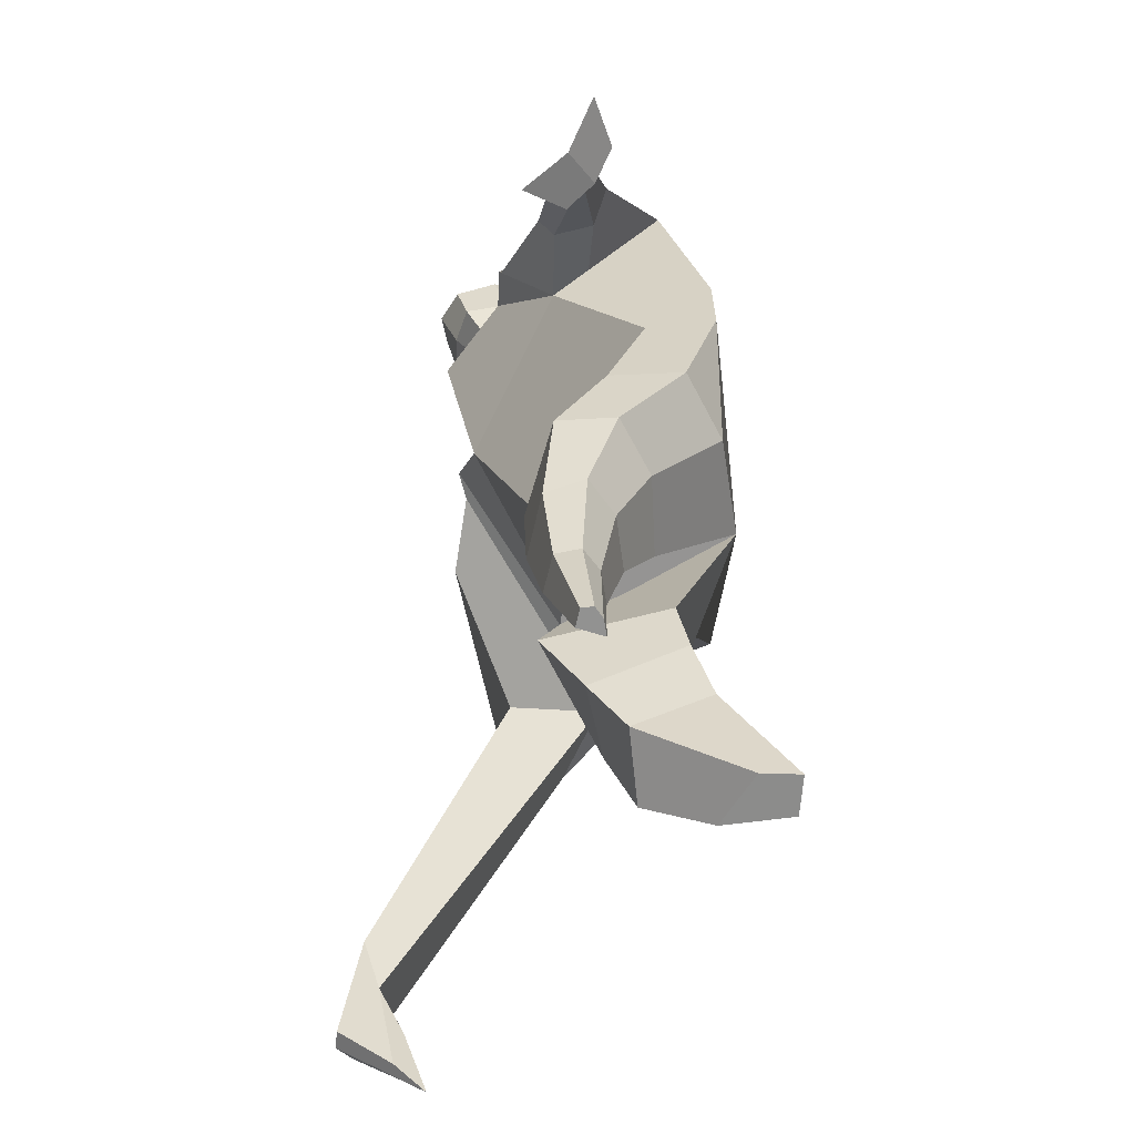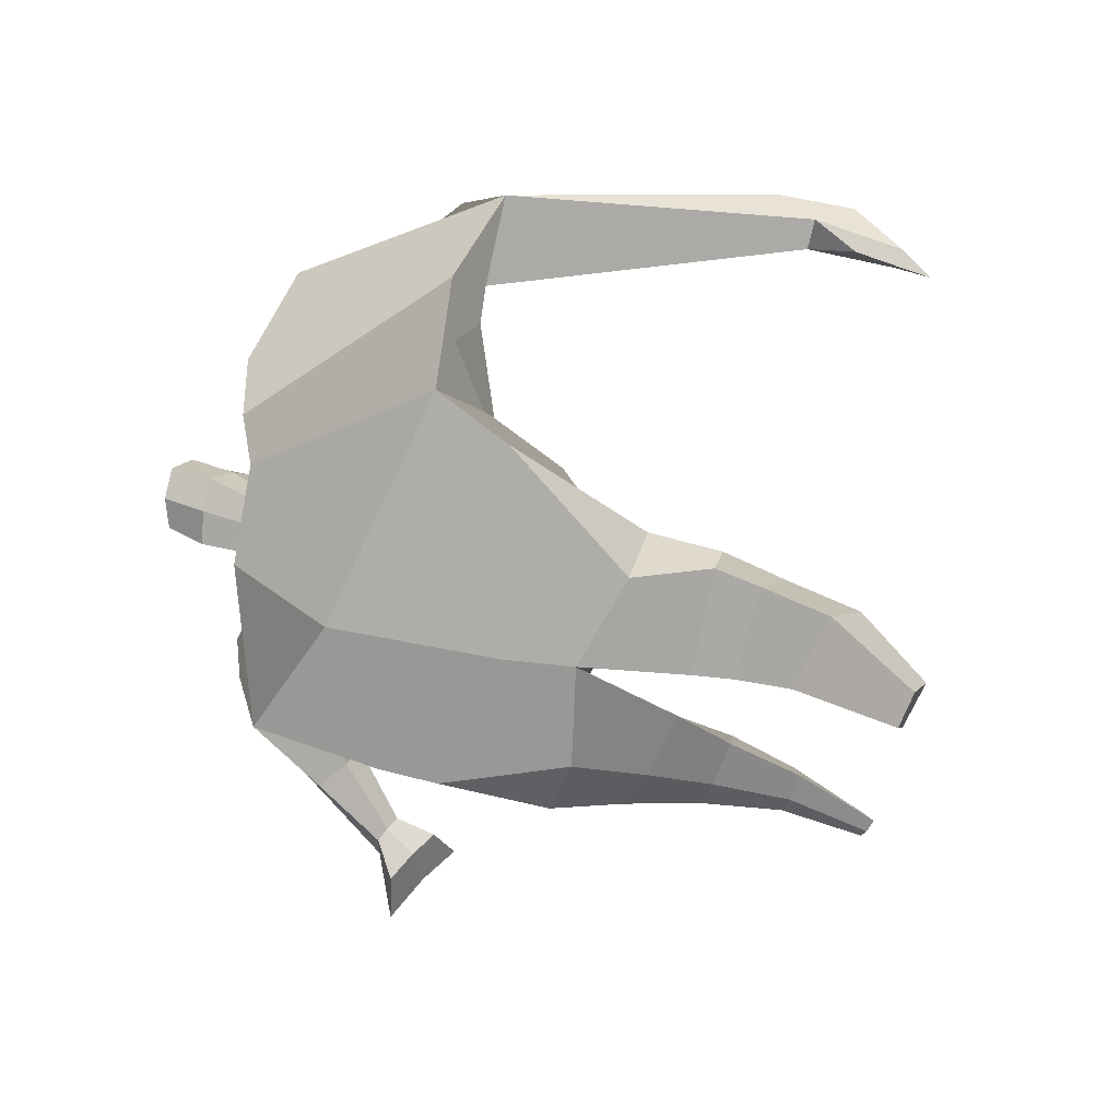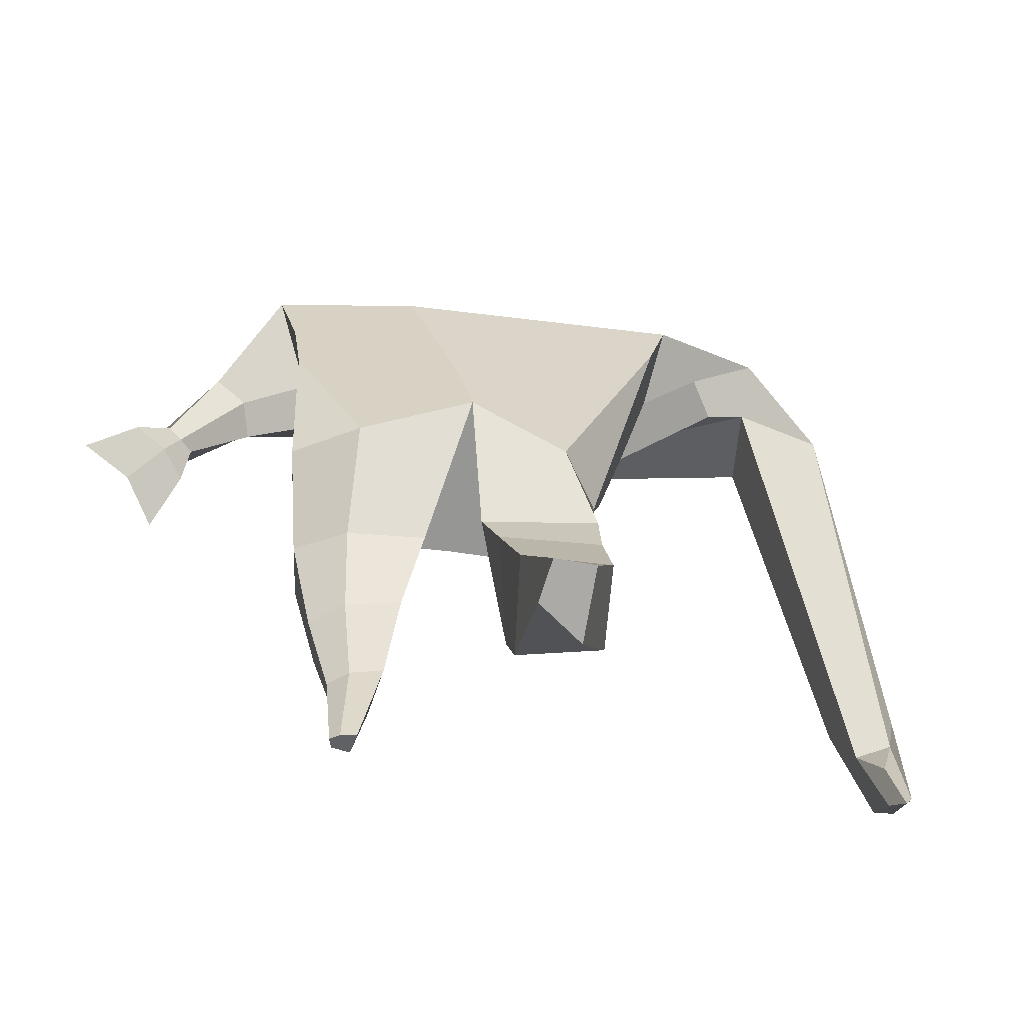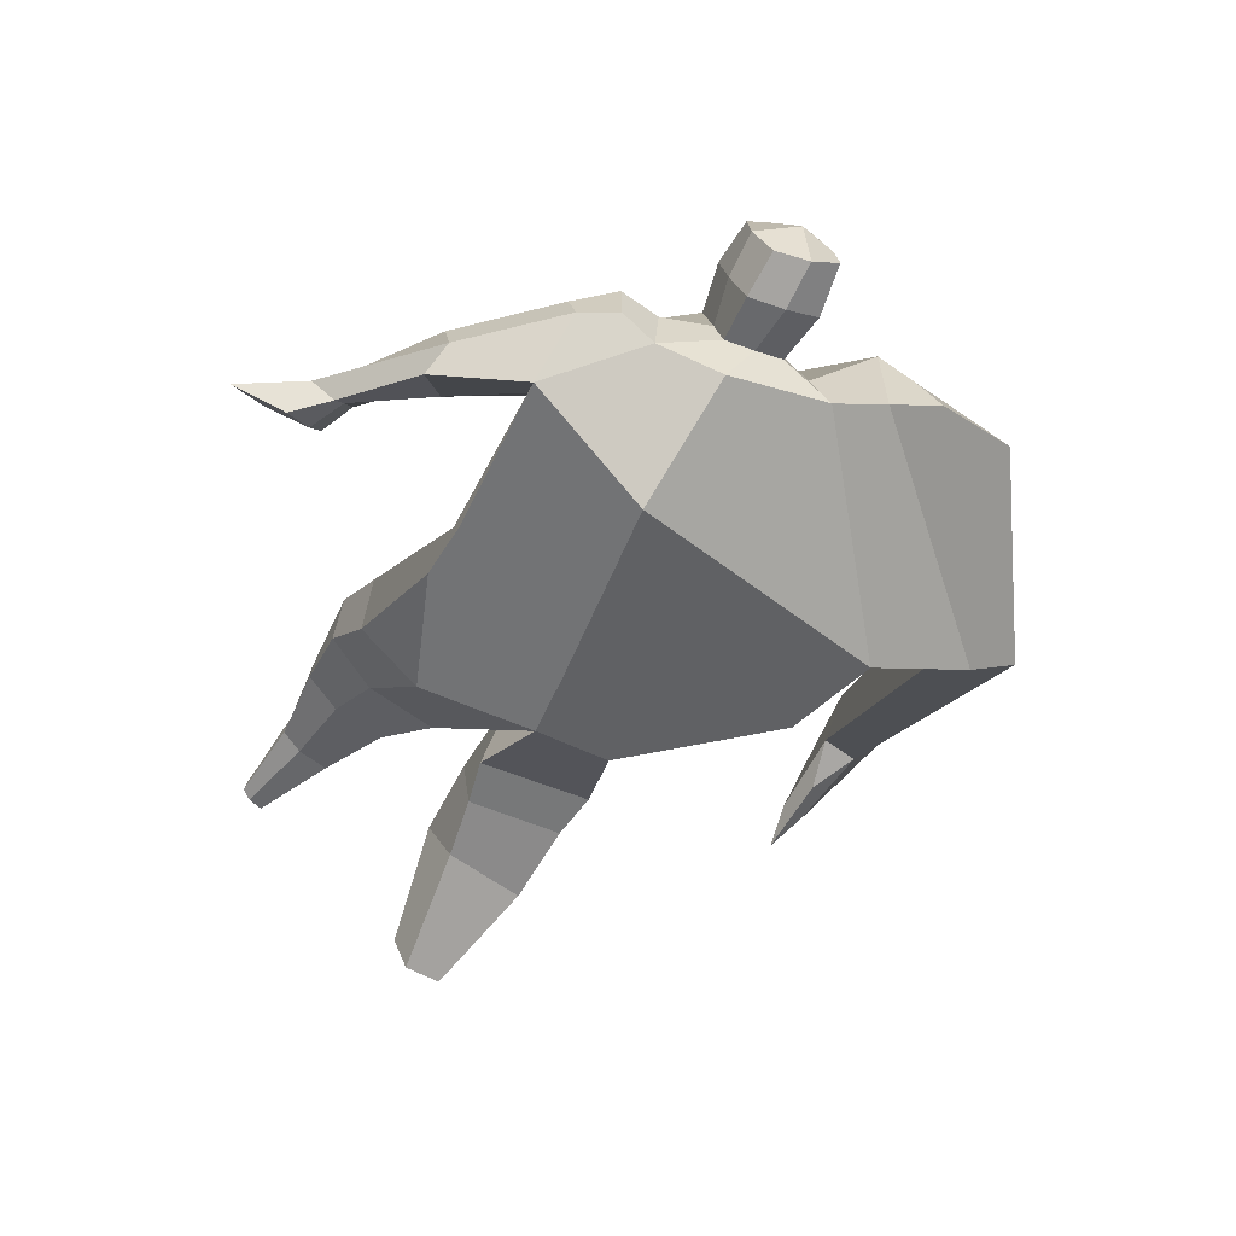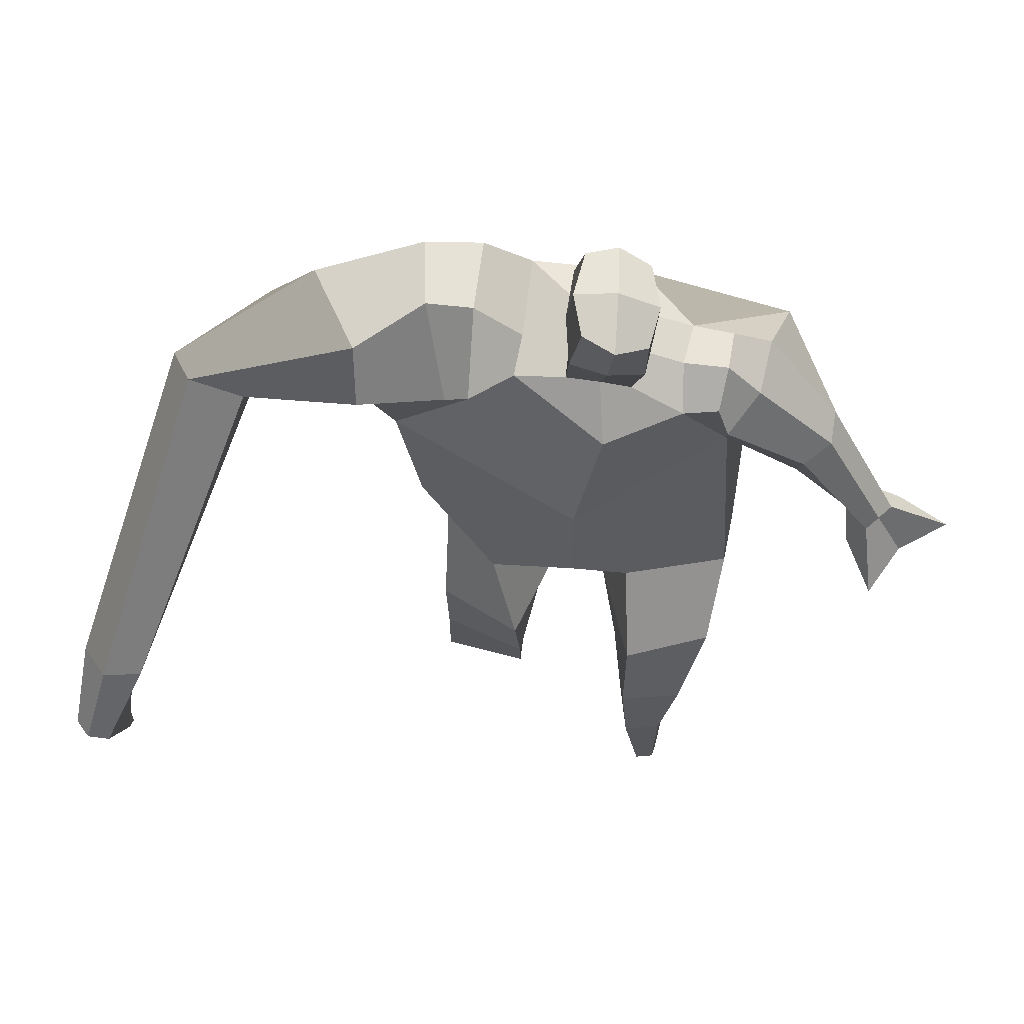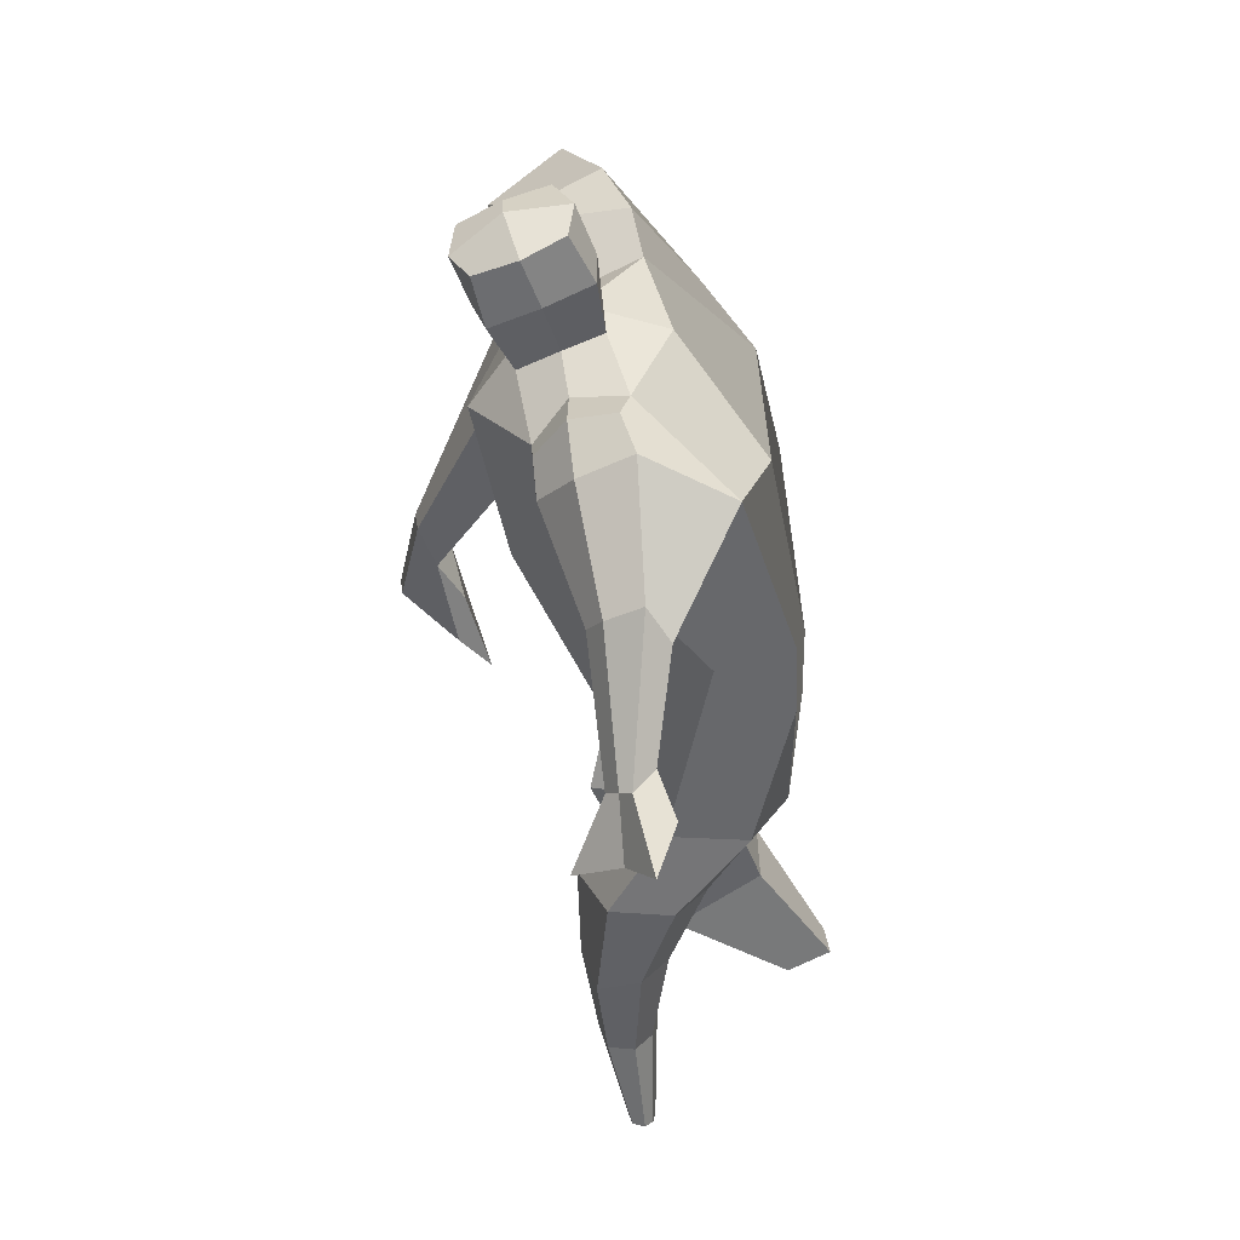
<metadata>
{"format":"obj","ext":"obj","renderer":"f3d","projection":"perspective","resolution":1024,"background":"white","views":[{"elev":-64.5,"azim":86.7,"up":"+Y"},{"elev":-76.2,"azim":-111.3,"up":"+Z"},{"elev":-56.1,"azim":171.2,"up":"+Y"},{"elev":-45.4,"azim":143.3,"up":"+Z"},{"elev":48.5,"azim":4.8,"up":"+Y"},{"elev":28.1,"azim":86.3,"up":"+Y"}]}
</metadata>
<code>
o monstruo_grande
v 0.4736 1.97 0.2752
v 0.5206 1.152 0.1113
v -0.6599 1.829 0.1606
v -0.3204 1.146 0.2033
v 0.664 2.243 -0.06572
v 0.5666 1.564 -0.2359
v -0.7541 2.066 -0.256
v -0.6798 1.767 -0.3274
v -0.2242 2.406 0.4751
v 0.322 2.259 0.4574
v -0.3621 2.381 0.5683
v -1.115 2.147 -0.1194
v -0.1923 2.583 0.1249
v 0.3407 2.403 0.1965
v -0.9791 1.999 0.0307
v -0.3475 2.669 0.1484
v -0.7224 2.32 0.5647
v -1.415 2.075 0.1365
v -1.143 2.093 0.3412
v -0.87 2.666 0.3184
v -0.5282 2.723 0.2191
v -0.4411 2.339 0.5366
v -1.108 2.028 0.02832
v -1.785 0.8225 0.8006
v -1.663 0.7986 0.8531
v -1.645 0.6141 0.66
v -1.72 0.6286 0.628
v 0.4731 2.168 0.4511
v 0.5976 2.355 0.1979
v 0.4373 2.281 0.4586
v 0.4719 2.414 0.2334
v 0.7238 1.843 0.2852
v 0.8569 1.942 0.1239
v 0.7409 1.927 0.3385
v 0.8361 2.04 0.1923
v 0.9137 1.621 0.2381
v 0.9984 1.661 0.1736
v 0.9873 1.584 0.3044
v 1.07 1.634 0.2402
v 0.9321 1.467 0.2575
v 1.106 1.567 0.1273
v 1.019 1.359 0.3975
v 1.278 1.509 0.1946
v -0.05707 2.44 0.5041
v 0.151 2.402 0.4913
v -0.04245 2.546 0.2589
v 0.1565 2.504 0.249
v -0.004101 2.757 0.6397
v 0.2019 2.691 0.6068
v -0.01168 2.861 0.3824
v 0.1946 2.795 0.35
v -0.5073 1.185 -0.02525
v -0.3752 1.209 -0.2278
v -0.03766 1.275 -0.3337
v -0.7082 1.88 -0.06108
v 0.5466 1.147 -0.1252
v 0.3306 1.148 -0.2537
v 0.03188 1.521 -0.3255
v -0.03272 1.147 0.2008
v 0.5402 2.051 0.1622
v -0.2064 2.468 0.3522
v -0.3552 2.636 0.4174
v -0.9057 2.062 -0.07631
v 0.3141 2.39 0.357
v -0.7256 2.55 0.5403
v -1.31 2.206 0.3854
v -0.5085 2.634 0.4065
v -1.737 0.8111 0.8569
v -1.665 0.5014 0.5479
v 0.5691 2.274 0.357
v 0.4593 2.392 0.3693
v 0.7527 1.875 0.1599
v 0.8264 1.996 0.2995
v 0.9553 1.644 0.2058
v 1.029 1.608 0.272
v 1.002 1.521 0.174
v 1.118 1.443 0.2635
v -0.0514 2.493 0.3807
v 0.1517 2.454 0.3694
v -0.03933 2.81 0.5125
v 0.2295 2.741 0.4769
v -1.522 1.115 0.7893
v -1.585 0.9412 0.7276
v -1.735 1.127 0.7017
v -1.701 0.9637 0.6782
v -1.647 0.7828 0.6356
v -1.654 1.105 0.7974
v -0.01985 1.766 0.5086
v 0.1826 2.13 -0.1979
v 0.1624 2.512 0.07054
v 0.07279 2.265 0.6209
v 0.05305 2.525 0.2528
v 0.05222 2.424 0.4976
v 0.09045 2.843 0.3275
v 0.1001 2.708 0.6619
v 0.09824 2.827 0.5153
v 0.1893 2.658 0.2752
v 0.1938 2.539 0.5683
v -0.04321 2.591 0.5953
v -0.04866 2.711 0.3007
v -0.06347 2.652 0.4486
v 0.2064 2.598 0.4205
v 0.06904 2.692 0.2675
v 0.07625 2.557 0.6015
v 0.4933 1.655 -0.01891
v -0.5729 1.532 0.1916
v 0.5946 1.773 -0.2277
v 0.1656 1.156 0.2138
v -0.2508 0.1434 -0.3485
v -0.4039 0.1034 -0.2442
v -0.4113 0.188 -0.4805
v -0.2754 0.192 -0.4846
v 0.3069 -0.001852 0.1848
v 0.2346 -0.0197 0.1095
v 0.3169 -0.007892 0.1469
v 0.2858 -0.01503 0.1209
v 0.2477 -0.003326 0.1946
v 0.0756 0.8368 -0.05514
v 0.1322 0.6004 0.04476
v 0.1693 0.3034 0.1013
v 0.1984 0.2978 0.2808
v 0.1799 0.5511 0.3297
v 0.1871 0.8296 0.3395
v 0.3211 0.2952 0.2592
v 0.3873 0.5524 0.2945
v 0.4759 0.8804 0.2685
v 0.3309 0.8486 -0.02839
v 0.3109 0.5957 0.07954
v 0.2756 0.3003 0.1241
v 0.341 0.2981 0.179
v 0.4219 0.594 0.1681
v 0.5002 0.8744 0.07897
v -0.2343 0.857 0.2779
v -0.2267 0.5648 0.1348
v -0.2348 0.3464 0.0108
v -0.5159 0.3706 -0.03417
v -0.5062 0.6342 0.06377
v -0.5086 0.8867 0.131
v -0.5092 0.5093 -0.267
v -0.4984 0.7631 -0.167
v -0.4948 0.9318 -0.1373
v -0.1028 0.8615 -0.132
v -0.1546 0.7216 -0.1761
v -0.2136 0.5304 -0.2473
f 89 7 13 90
f 8 7 89 58 54 53
f 6 56 57
f 3 106 4 59 88
f 6 107 5 60 1 105 2 56
f 61 13 16 62
f 5 14 31 29
f 88 1 10 91
f 67 21 20 65
f 13 7 12 16
f 3 9 11 15
f 55 3 15 63
f 66 19 17 65
f 23 22 17 19
f 83 82 25 26
f 15 11 22 23
f 62 16 21 67
f 69 26 25 68
f 87 84 24 68
f 86 83 26 69
f 84 85 27 24
f 70 29 31 71
f 70 28 34 73
f 10 1 28 30
f 64 10 30 71
f 34 32 36 38
f 60 5 33 72
f 5 29 35 33
f 28 1 32 34
f 37 39 43 41
f 73 34 38 75
f 33 35 39 37
f 72 33 37 74
f 76 41 43 77
f 74 37 41 76
f 38 36 40 42
f 75 38 42 77
f 102 97 51 81
f 91 10 45 93
f 90 13 46 92
f 61 9 44 78
f 64 14 47 79
f 96 94 50 80
f 101 99 48 80
f 104 98 49 95
f 103 100 50 94
f 8 53 52
f 8 52 4 106 3 55 7
f 54 58 89 5 107 6 57
f 100 101 80 50
f 95 96 80 48
f 10 64 79 45
f 13 61 78 46
f 98 102 81 49
f 39 75 77 43
f 36 74 76 40
f 40 76 77 42
f 32 72 74 36
f 35 73 75 39
f 1 60 72 32
f 14 64 71 31
f 29 70 73 35
f 28 70 71 30
f 85 86 69 27
f 82 87 68 25
f 27 69 68 24
f 11 62 67 22
f 18 66 65 20
f 7 55 63 12
f 22 67 65 17
f 9 61 62 11
f 19 66 87 82
f 12 18 20 21 16
f 66 18 84 87
f 23 19 82 83
f 49 81 96 95
f 97 103 94 51
f 99 104 95 48
f 81 51 94 96
f 14 90 92 47
f 9 91 93 44
f 3 88 91 9
f 5 89 90 14
f 44 93 104 99
f 47 92 103 97
f 45 79 102 98
f 46 78 101 100
f 92 46 100 103
f 93 45 98 104
f 78 44 99 101
f 79 47 97 102
f 59 4 52 53 54 108
f 136 110 109 135
f 121 120 114 117
f 139 111 110 136
f 135 109 112 144
f 144 112 111 139
f 111 112 109 110
f 117 114 116 115 113
f 124 121 117 113
f 120 129 116 114
f 130 124 113 115
f 129 130 115 116
f 57 56 132 127
f 127 132 131 128
f 128 131 130 129
f 56 2 126 132
f 132 126 125 131
f 131 125 124 130
f 54 57 127 118
f 118 127 128 119
f 119 128 129 120
f 2 108 123 126
f 126 123 122 125
f 125 122 121 124
f 108 54 118 123
f 123 118 119 122
f 122 119 120 121
f 54 142 141 53
f 142 143 140 141
f 143 144 139 140
f 4 133 142 54
f 133 134 143 142
f 134 135 144 143
f 53 141 138 52
f 141 140 137 138
f 140 139 136 137
f 52 138 133 4
f 138 137 134 133
f 137 136 135 134
f 105 1 88 59 108 2
f 86 85 83
f 83 85 18 23
f 63 15 23 18 12
f 84 18 85
l 52 106

</code>
